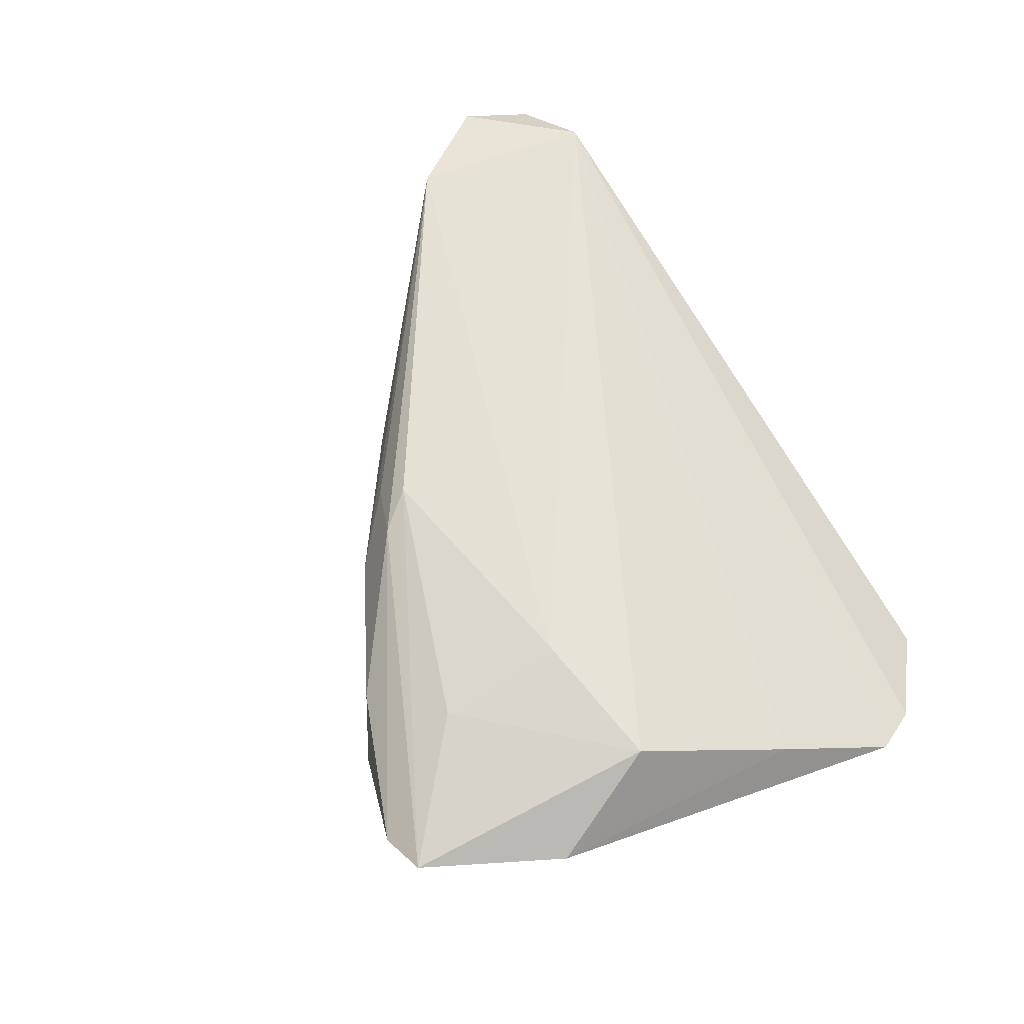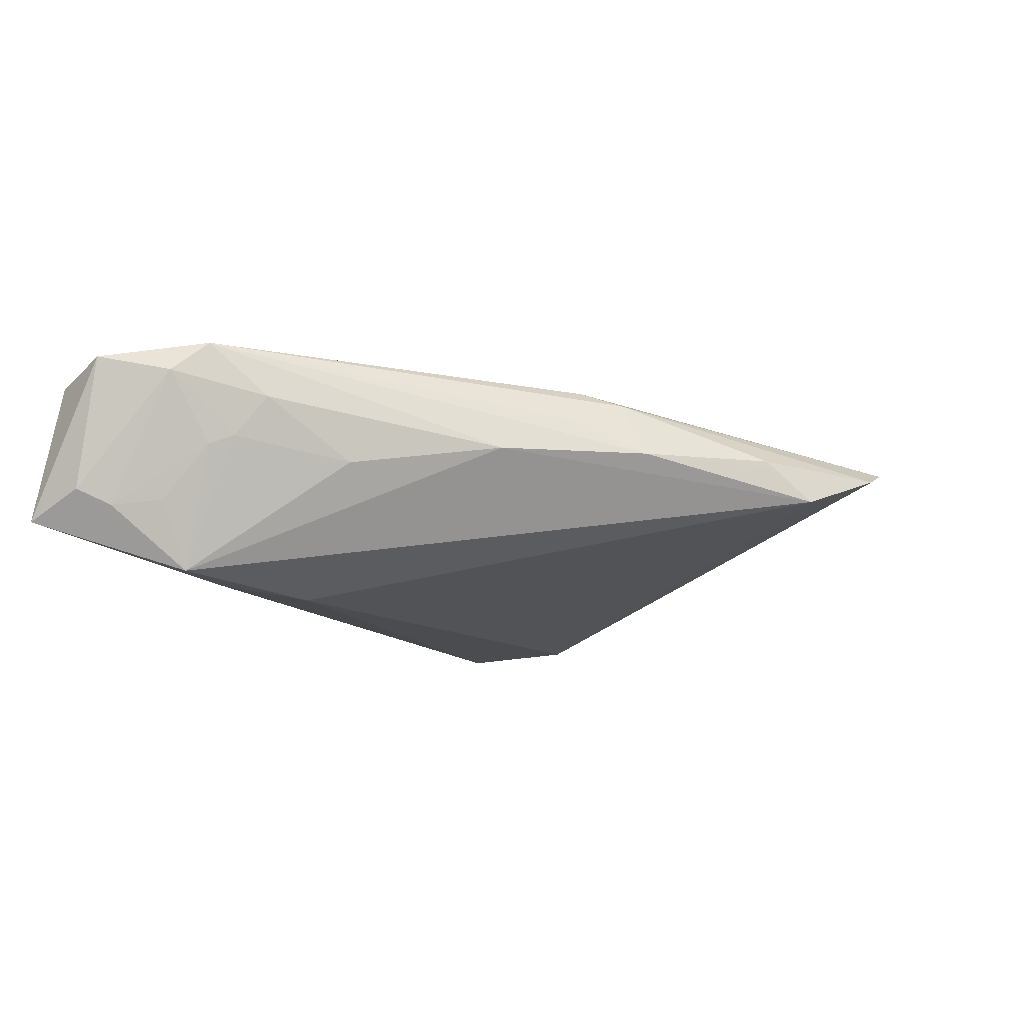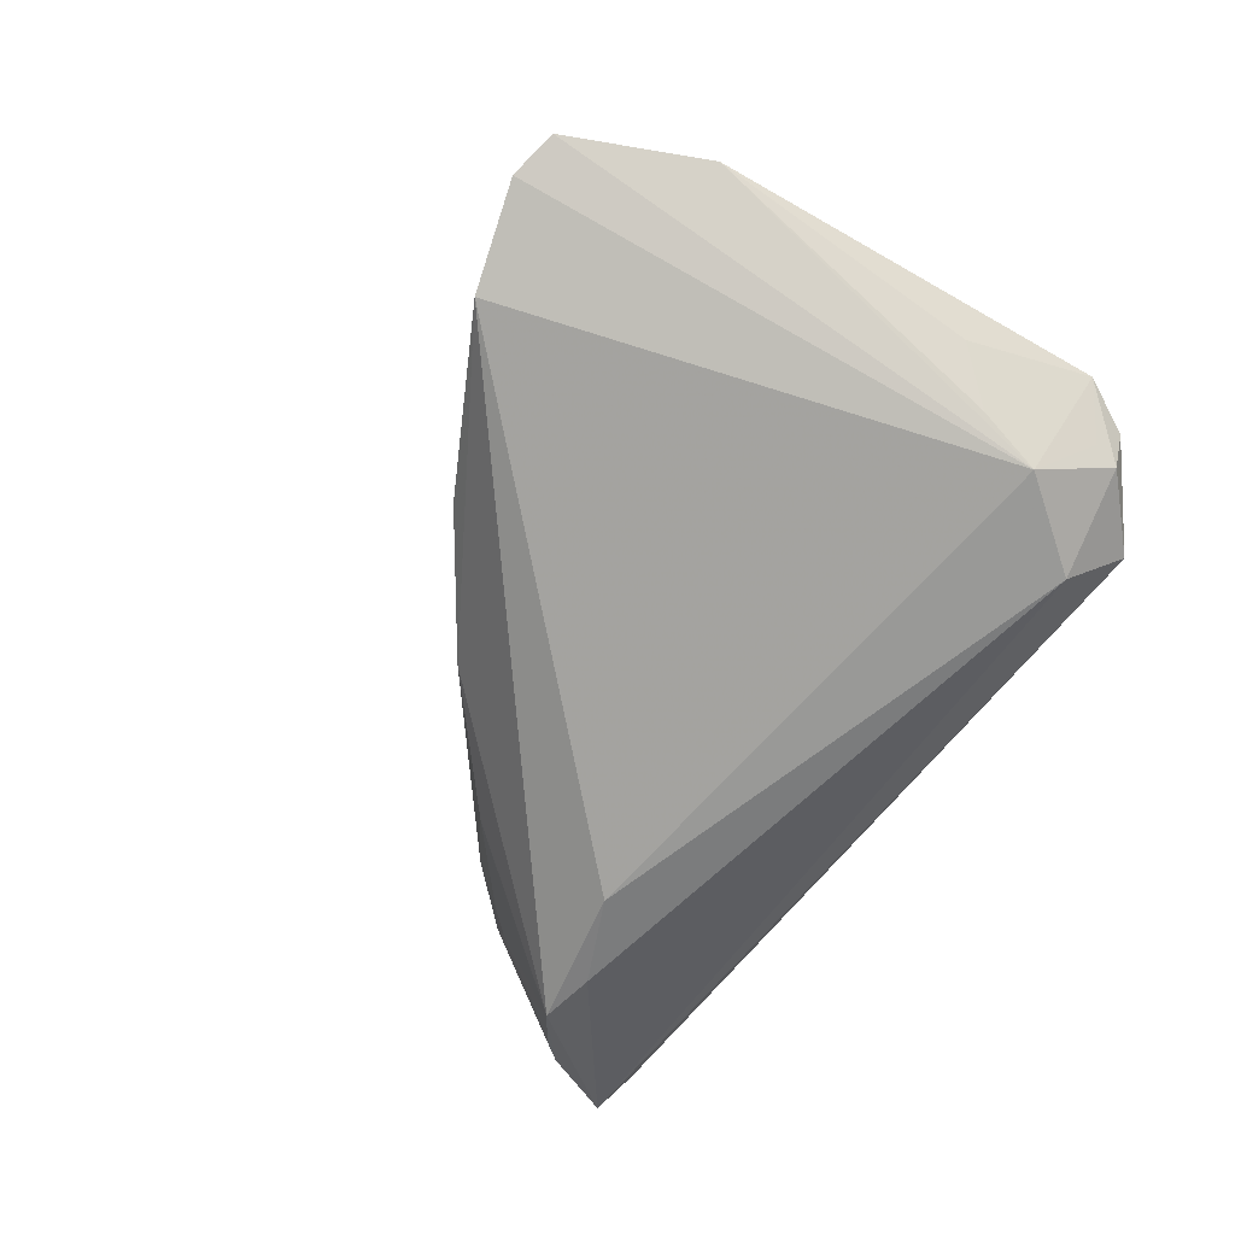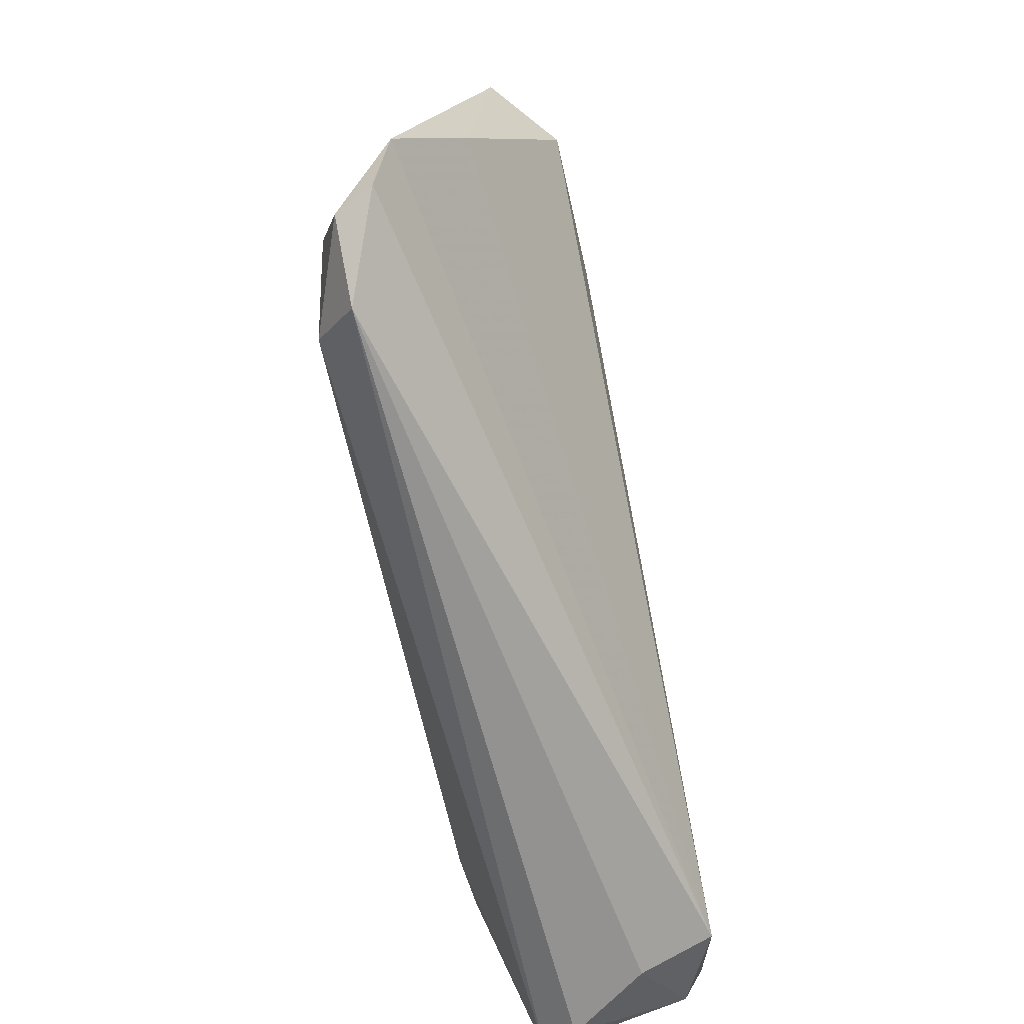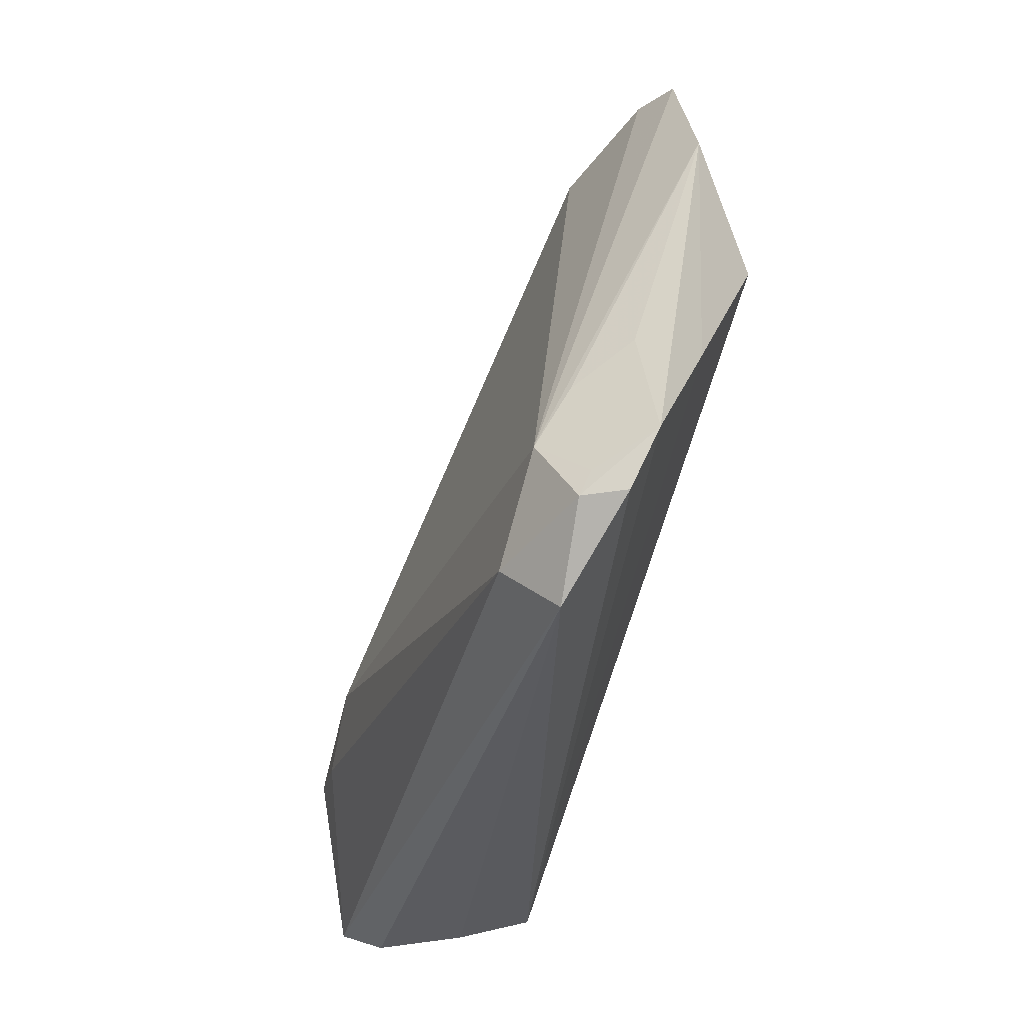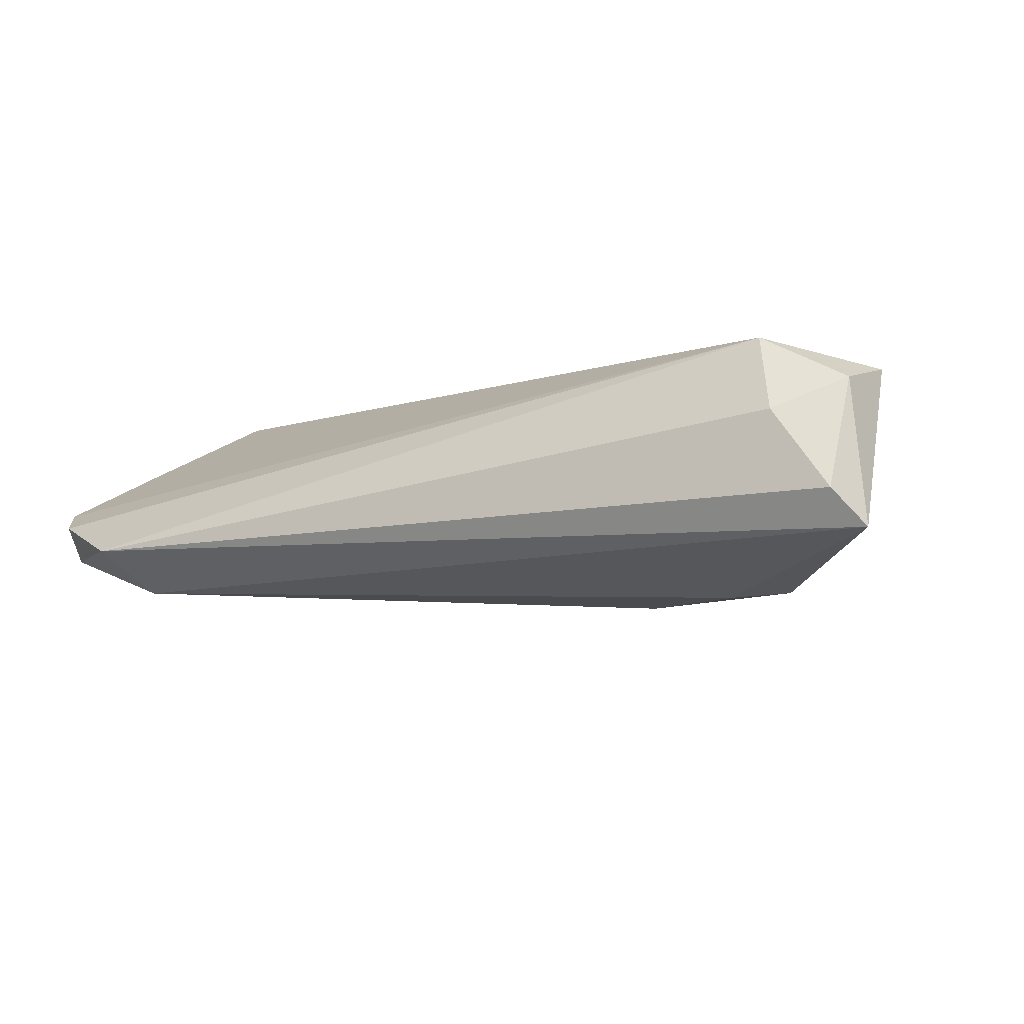
<metadata>
{"format":"obj","ext":"obj","renderer":"f3d","projection":"perspective","resolution":1024,"background":"white","views":[{"elev":62.0,"azim":-121.1,"up":"+Z"},{"elev":-14.4,"azim":124.9,"up":"+Z"},{"elev":-63.2,"azim":-125.9,"up":"+Z"},{"elev":-66.4,"azim":-78.0,"up":"+Y"},{"elev":-33.1,"azim":-106.8,"up":"+Y"},{"elev":-6.4,"azim":18.6,"up":"+Z"}]}
</metadata>
<code>
v 0.04548 -0.001936 0.001266
v -0.04938 -0.01743 -0.008548
v -0.04744 0.03233 0.006221
v -0.01484 0.04307 0.003487
v 0.05738 -0.01499 0.01109
v -0.04927 0.0002695 -0.003333
v 0.05259 -0.006691 0.009111
v -0.04097 -0.02875 -0.009231
v -0.02443 0.03605 0.01059
v -0.04409 -0.01197 -0.01293
v -0.03649 -0.02282 -0.0144
v 0.04496 -0.009997 -0.0153
v -0.04235 0.01854 0.01351
v 0.05313 -0.0156 -0.007494
v -0.03324 0.05019 0.004506
v 0.04926 -0.0104 -0.00678
v 0.005894 0.02526 0.01224
v 0.04908 -0.003352 0.01297
v -0.05112 -0.02021 -0.005139
v -0.02082 0.04643 -0.0005392
v -0.03906 0.04896 0.006866
v 0.03767 -0.01086 -0.01579
v -0.05407 -0.01409 -0.002786
v 0.009781 0.02696 0.007089
v 0.02658 -0.005439 -0.01661
v 0.002646 0.03368 0.0031
v 0.03423 0.007956 -0.001305
v 0.04629 -0.02875 0.00476
v 0.04365 0.002003 0.006253
v 0.01952 0.02158 0.001923
v -0.04529 -0.004592 -0.009234
v 0.04466 -0.02614 0.01367
v -0.04917 -9.37e-05 0.004248
v -0.04888 -0.02043 -0.009763
v 0.0531 -0.02875 -0.004641
v -0.02447 0.0208 0.01367
v 0.0561 -0.01891 -0.0055
v 0.0569 -0.02612 -0.009051
v 0.05471 -0.02374 0.008896
v 0.002391 0.02977 0.01056
v -0.01465 0.04292 0.004524
v 0.04736 -0.004452 0.0001676
f 30 12 20
f 3 13 21
f 23 32 33
f 33 32 13
f 33 3 23
f 13 3 33
f 5 32 39
f 39 38 5
f 35 38 39
f 23 3 6
f 6 3 31
f 21 13 9
f 9 17 21
f 40 15 21
f 21 17 40
f 18 32 5
f 18 40 17
f 8 38 35
f 11 38 8
f 8 34 11
f 20 12 25
f 5 38 37
f 37 38 12
f 12 38 22
f 22 38 11
f 22 25 12
f 11 25 22
f 12 30 27
f 27 1 12
f 36 9 13
f 17 9 36
f 36 18 17
f 13 32 36
f 32 18 36
f 20 15 41
f 15 40 41
f 7 18 5
f 5 37 7
f 2 34 23
f 11 34 10
f 34 2 10
f 10 15 20
f 20 25 10
f 10 25 11
f 10 2 23
f 21 15 10
f 23 6 10
f 10 6 31
f 10 3 21
f 31 3 10
f 28 8 35
f 32 8 28
f 35 39 28
f 28 39 32
f 23 34 19
f 34 8 19
f 19 32 23
f 19 8 32
f 26 30 20
f 26 41 40
f 26 18 30
f 1 27 29
f 29 7 1
f 29 27 30
f 30 18 29
f 18 7 29
f 14 37 12
f 14 7 37
f 20 41 4
f 4 26 20
f 41 26 4
f 40 18 24
f 24 26 40
f 18 26 24
f 1 7 42
f 7 14 42
f 12 1 42
f 16 14 12
f 12 42 16
f 16 42 14

</code>
